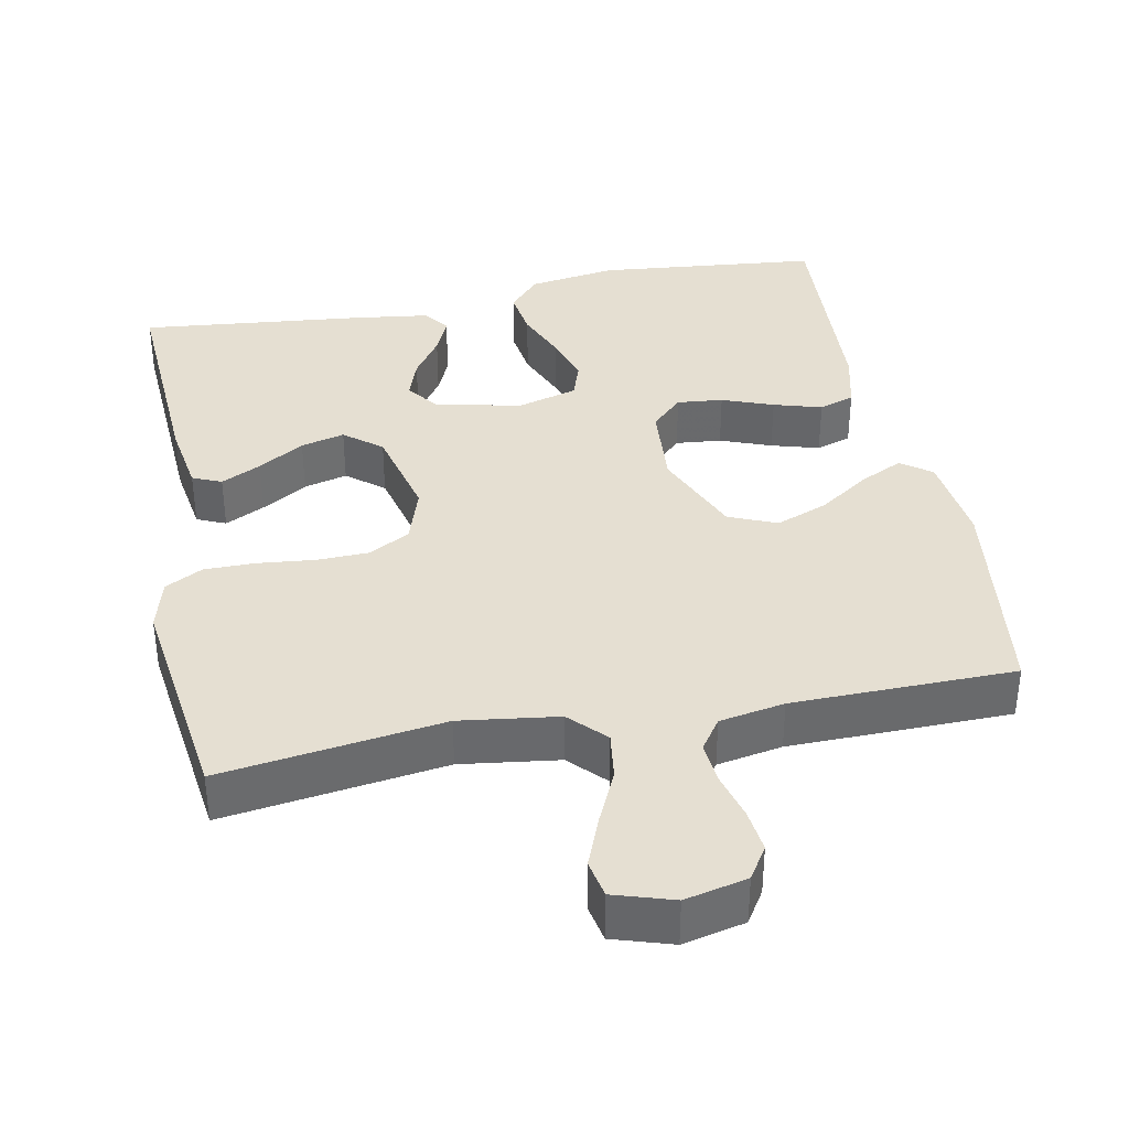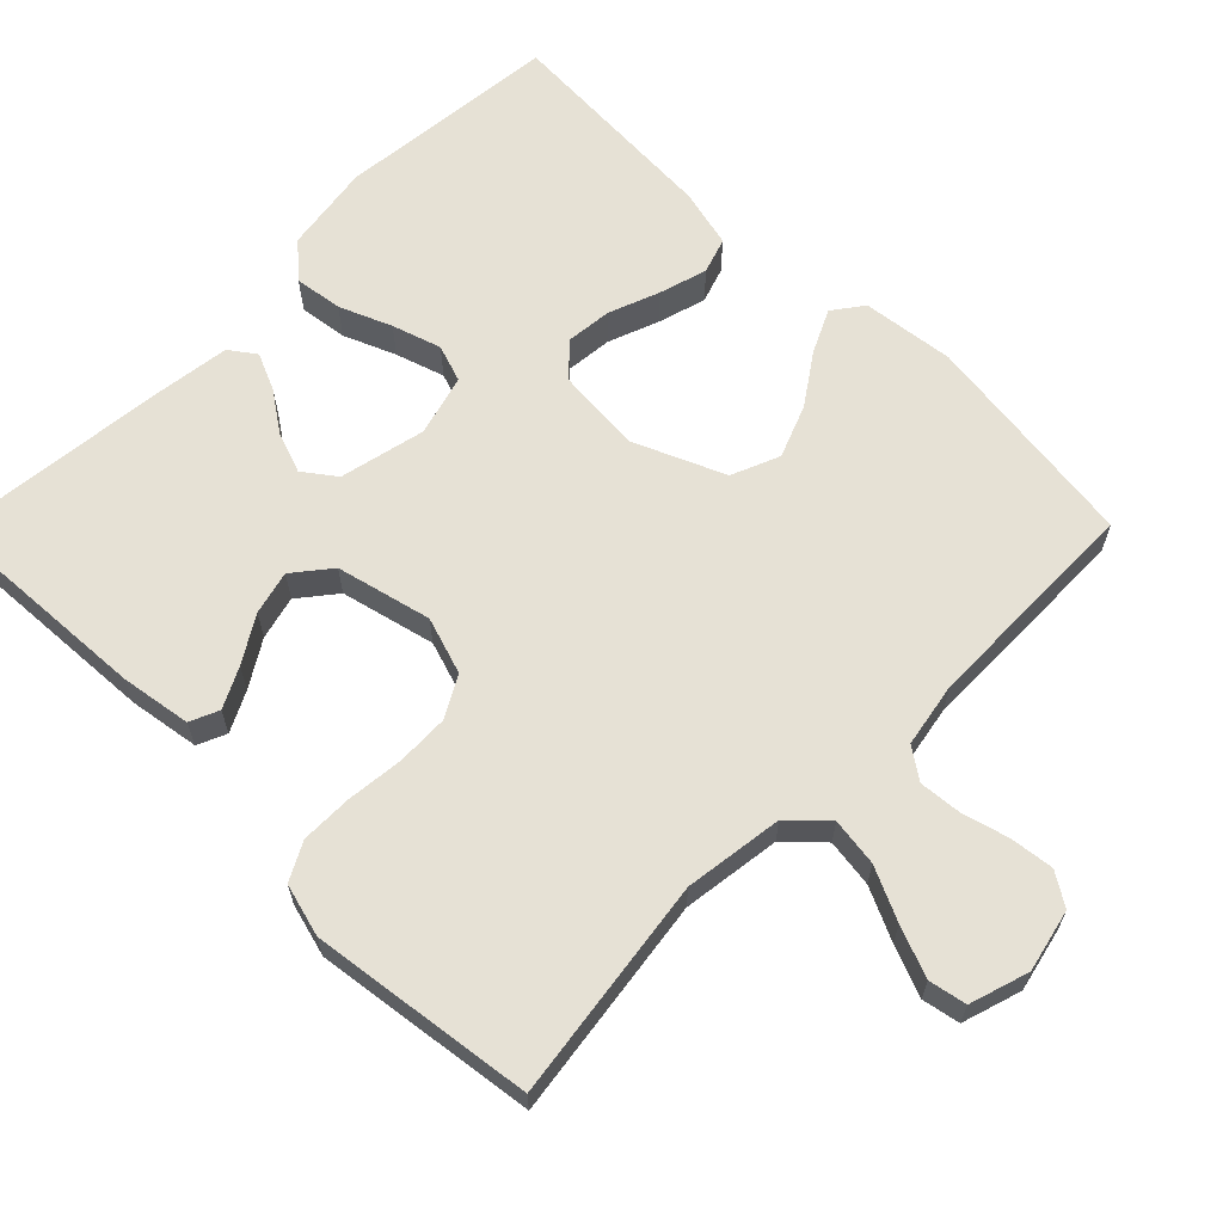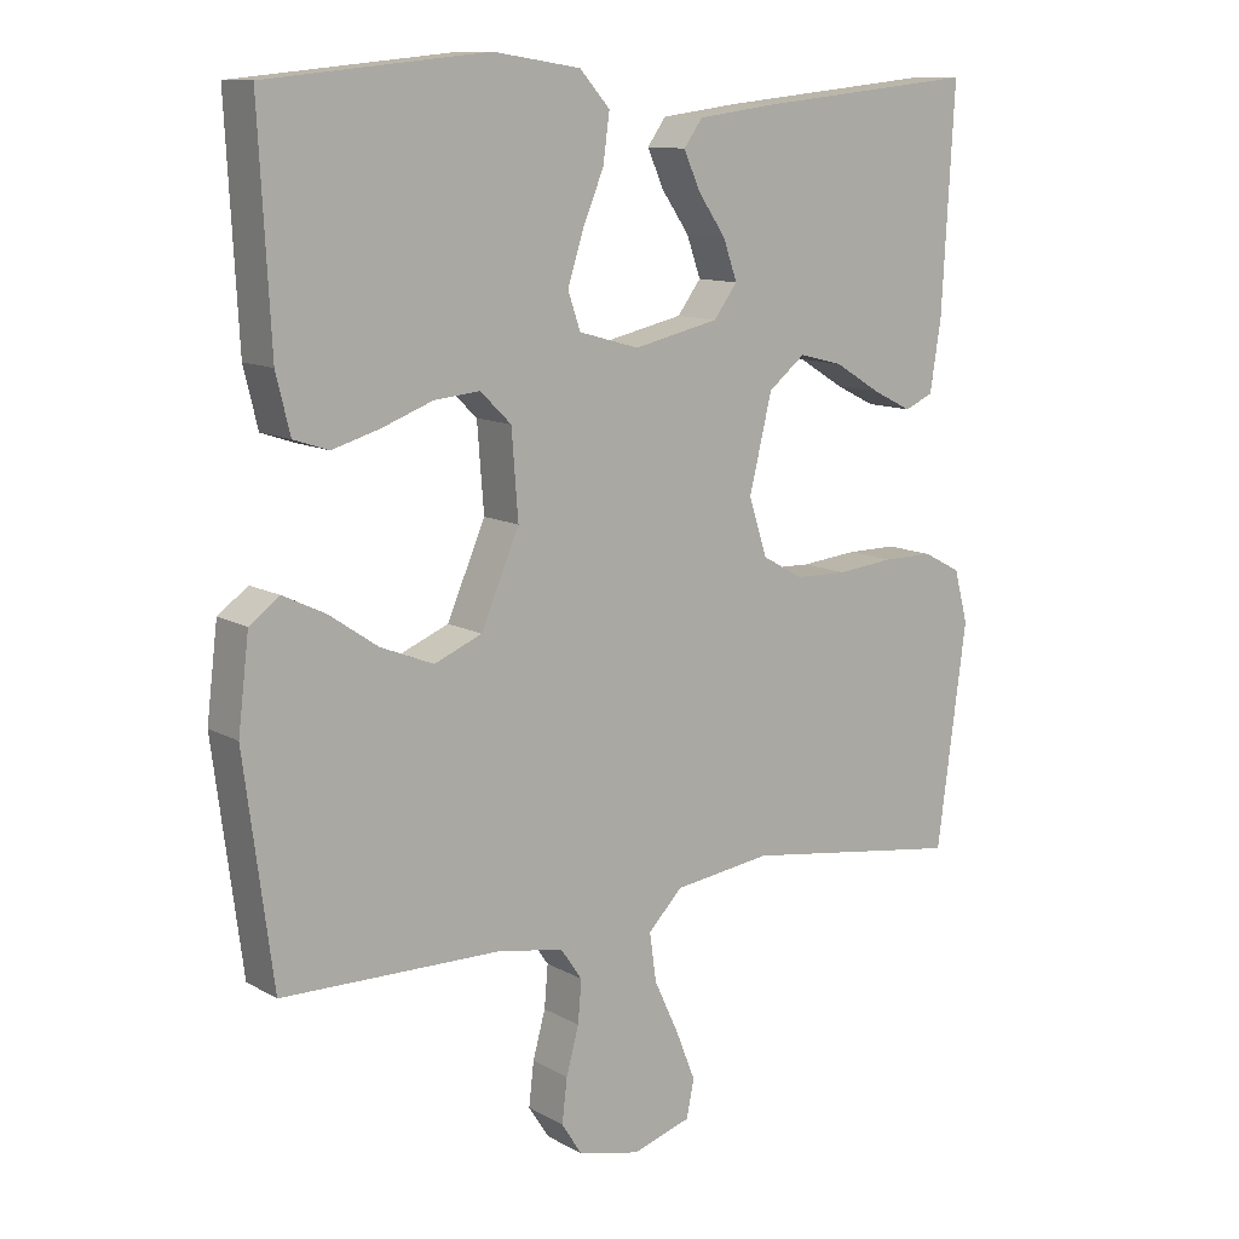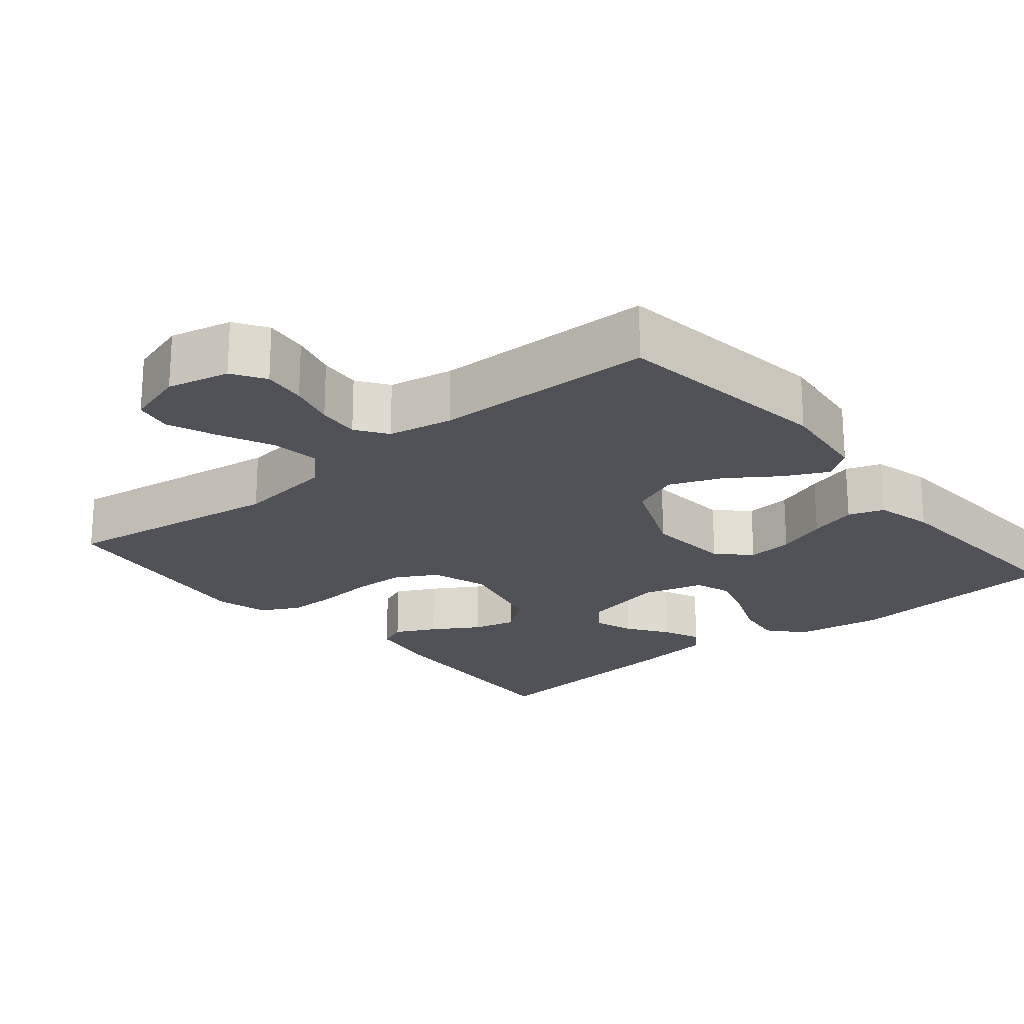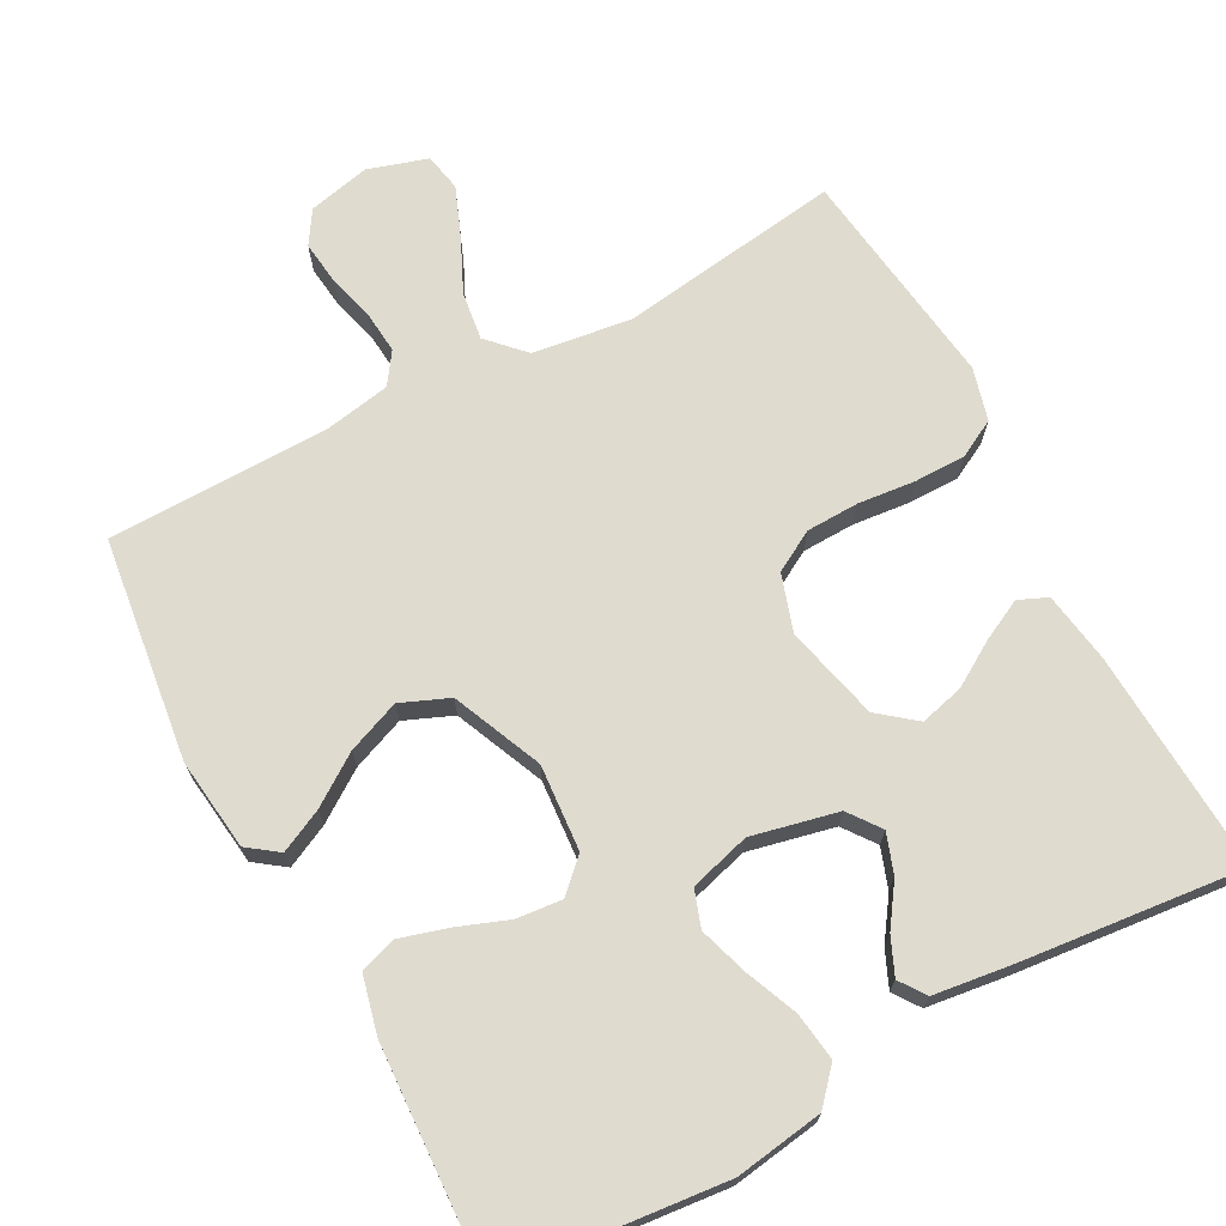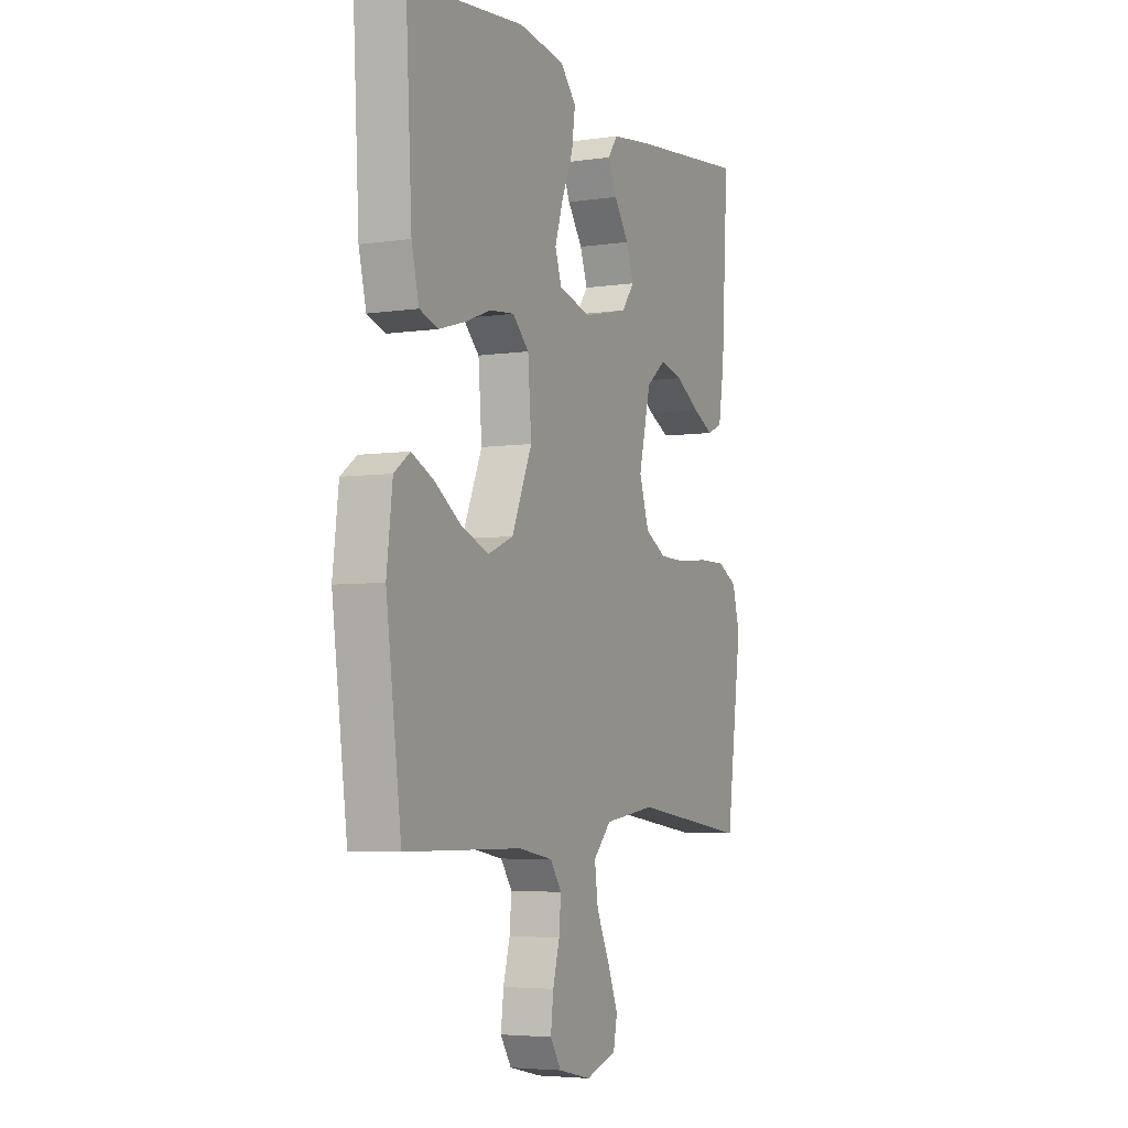
<metadata>
{"format":"obj","ext":"obj","renderer":"f3d","projection":"perspective","resolution":1024,"background":"white","views":[{"elev":37.5,"azim":168.9,"up":"+Y"},{"elev":64.2,"azim":134.7,"up":"+Y"},{"elev":11.4,"azim":-36.8,"up":"+Z"},{"elev":-21.4,"azim":-140.4,"up":"+Y"},{"elev":70.4,"azim":-28.2,"up":"+Y"},{"elev":-4.8,"azim":-64.7,"up":"+Z"}]}
</metadata>
<code>
v -0.5 0.07 -0.5
v -0.539 0.07 -0.2
v -0.524 0.07 -0.076
v -0.483 0.07 -0.046
v -0.425 0.07 -0.074
v -0.358 0.07 -0.12
v -0.287 0.07 -0.148
v -0.222 0.07 -0.121
v -0.17 0.07 0
v -0.179 0.07 0.116
v -0.221 0.07 0.157
v -0.283 0.07 0.151
v -0.352 0.07 0.125
v -0.417 0.07 0.106
v -0.465 0.07 0.122
v -0.484 0.07 0.2
v -0.5 0.07 0.5
v -0.2 0.07 0.53
v -0.081 0.07 0.512
v -0.04 0.07 0.466
v -0.049 0.07 0.401
v -0.078 0.07 0.331
v -0.099 0.07 0.265
v -0.082 0.07 0.215
v 0 0.07 0.192
v 0.116 0.07 0.218
v 0.148 0.07 0.261
v 0.129 0.07 0.315
v 0.091 0.07 0.37
v 0.069 0.07 0.42
v 0.094 0.07 0.455
v 0.2 0.07 0.469
v 0.5 0.07 0.5
v 0.483 0.07 0.2
v 0.468 0.07 0.105
v 0.429 0.07 0.088
v 0.375 0.07 0.115
v 0.313 0.07 0.153
v 0.254 0.07 0.168
v 0.204 0.07 0.128
v 0.173 0.07 0
v 0.198 0.07 -0.077
v 0.253 0.07 -0.108
v 0.324 0.07 -0.11
v 0.401 0.07 -0.102
v 0.47 0.07 -0.102
v 0.521 0.07 -0.129
v 0.54 0.07 -0.2
v 0.5 0.07 -0.5
v 0.2 0.07 -0.458
v 0.067 0.07 -0.476
v 0.021 0.07 -0.524
v 0.03 0.07 -0.589
v 0.063 0.07 -0.66
v 0.09 0.07 -0.728
v 0.08 0.07 -0.779
v 0 0.07 -0.804
v -0.084 0.07 -0.785
v -0.112 0.07 -0.741
v -0.105 0.07 -0.682
v -0.088 0.07 -0.619
v -0.083 0.07 -0.562
v -0.112 0.07 -0.52
v -0.2 0.07 -0.504
v -0.5 0 -0.5
v -0.539 0 -0.2
v -0.524 0 -0.076
v -0.483 0 -0.046
v -0.425 0 -0.074
v -0.358 0 -0.12
v -0.287 0 -0.148
v -0.222 0 -0.121
v -0.17 0 0
v -0.179 0 0.116
v -0.221 0 0.157
v -0.283 0 0.151
v -0.352 0 0.125
v -0.417 0 0.106
v -0.465 0 0.122
v -0.484 0 0.2
v -0.5 0 0.5
v -0.2 0 0.53
v -0.081 0 0.512
v -0.04 0 0.466
v -0.049 0 0.401
v -0.078 0 0.331
v -0.099 0 0.265
v -0.082 0 0.215
v 0 0 0.192
v 0.116 0 0.218
v 0.148 0 0.261
v 0.129 0 0.315
v 0.091 0 0.37
v 0.069 0 0.42
v 0.094 0 0.455
v 0.2 0 0.469
v 0.5 0 0.5
v 0.483 0 0.2
v 0.468 0 0.105
v 0.429 0 0.088
v 0.375 0 0.115
v 0.313 0 0.153
v 0.254 0 0.168
v 0.204 0 0.128
v 0.173 0 0
v 0.198 0 -0.077
v 0.253 0 -0.108
v 0.324 0 -0.11
v 0.401 0 -0.102
v 0.47 0 -0.102
v 0.521 0 -0.129
v 0.54 0 -0.2
v 0.5 0 -0.5
v 0.2 0 -0.458
v 0.067 0 -0.476
v 0.021 0 -0.524
v 0.03 0 -0.589
v 0.063 0 -0.66
v 0.09 0 -0.728
v 0.08 0 -0.779
v 0 0 -0.804
v -0.084 0 -0.785
v -0.112 0 -0.741
v -0.105 0 -0.682
v -0.088 0 -0.619
v -0.083 0 -0.562
v -0.112 0 -0.52
v -0.2 0 -0.504
f 58 59 60 61
f 58 61 62
f 57 58 62
f 56 57 62
f 53 54 55 56
f 53 56 62 63
f 47 48 49 50
f 47 50 51
f 44 45 46 47
f 43 44 47 51
f 42 43 51 52
f 35 36 37 38
f 33 34 35 38
f 33 38 39
f 32 33 39 40
f 28 29 30 31
f 27 28 31 32
f 19 20 21 22
f 19 22 23
f 18 19 23
f 17 18 23 24
f 15 16 17 24
f 12 13 14 15
f 3 4 5 6
f 3 6 7
f 64 1 2 3
f 63 64 3 7
f 52 53 63 7
f 41 42 52 7
f 27 32 40 41
f 26 27 41
f 25 26 41
f 12 15 24
f 11 12 24 25
f 10 11 25 41
f 41 7 8
f 41 8 9
f 9 10 41
f 125 124 123 122
f 126 125 122
f 126 122 121
f 126 121 120
f 120 119 118 117
f 127 126 120 117
f 114 113 112 111
f 115 114 111
f 111 110 109 108
f 115 111 108 107
f 116 115 107 106
f 102 101 100 99
f 102 99 98 97
f 103 102 97
f 104 103 97 96
f 95 94 93 92
f 96 95 92 91
f 86 85 84 83
f 87 86 83
f 87 83 82
f 88 87 82 81
f 88 81 80 79
f 79 78 77 76
f 70 69 68 67
f 71 70 67
f 67 66 65 128
f 71 67 128 127
f 71 127 117 116
f 71 116 106 105
f 105 104 96 91
f 105 91 90
f 105 90 89
f 88 79 76
f 89 88 76 75
f 105 89 75 74
f 72 71 105
f 73 72 105
f 105 74 73
f 1 65 66 2
f 2 66 67 3
f 3 67 68 4
f 4 68 69 5
f 5 69 70 6
f 6 70 71 7
f 7 71 72 8
f 8 72 73 9
f 9 73 74 10
f 10 74 75 11
f 11 75 76 12
f 12 76 77 13
f 13 77 78 14
f 14 78 79 15
f 15 79 80 16
f 16 80 81 17
f 17 81 82 18
f 18 82 83 19
f 19 83 84 20
f 20 84 85 21
f 21 85 86 22
f 22 86 87 23
f 23 87 88 24
f 24 88 89 25
f 25 89 90 26
f 26 90 91 27
f 27 91 92 28
f 28 92 93 29
f 29 93 94 30
f 30 94 95 31
f 31 95 96 32
f 32 96 97 33
f 33 97 98 34
f 34 98 99 35
f 35 99 100 36
f 36 100 101 37
f 37 101 102 38
f 38 102 103 39
f 39 103 104 40
f 40 104 105 41
f 41 105 106 42
f 42 106 107 43
f 43 107 108 44
f 44 108 109 45
f 45 109 110 46
f 46 110 111 47
f 47 111 112 48
f 48 112 113 49
f 49 113 114 50
f 50 114 115 51
f 51 115 116 52
f 52 116 117 53
f 53 117 118 54
f 54 118 119 55
f 55 119 120 56
f 56 120 121 57
f 57 121 122 58
f 58 122 123 59
f 59 123 124 60
f 60 124 125 61
f 61 125 126 62
f 62 126 127 63
f 63 127 128 64
f 64 128 65 1

</code>
